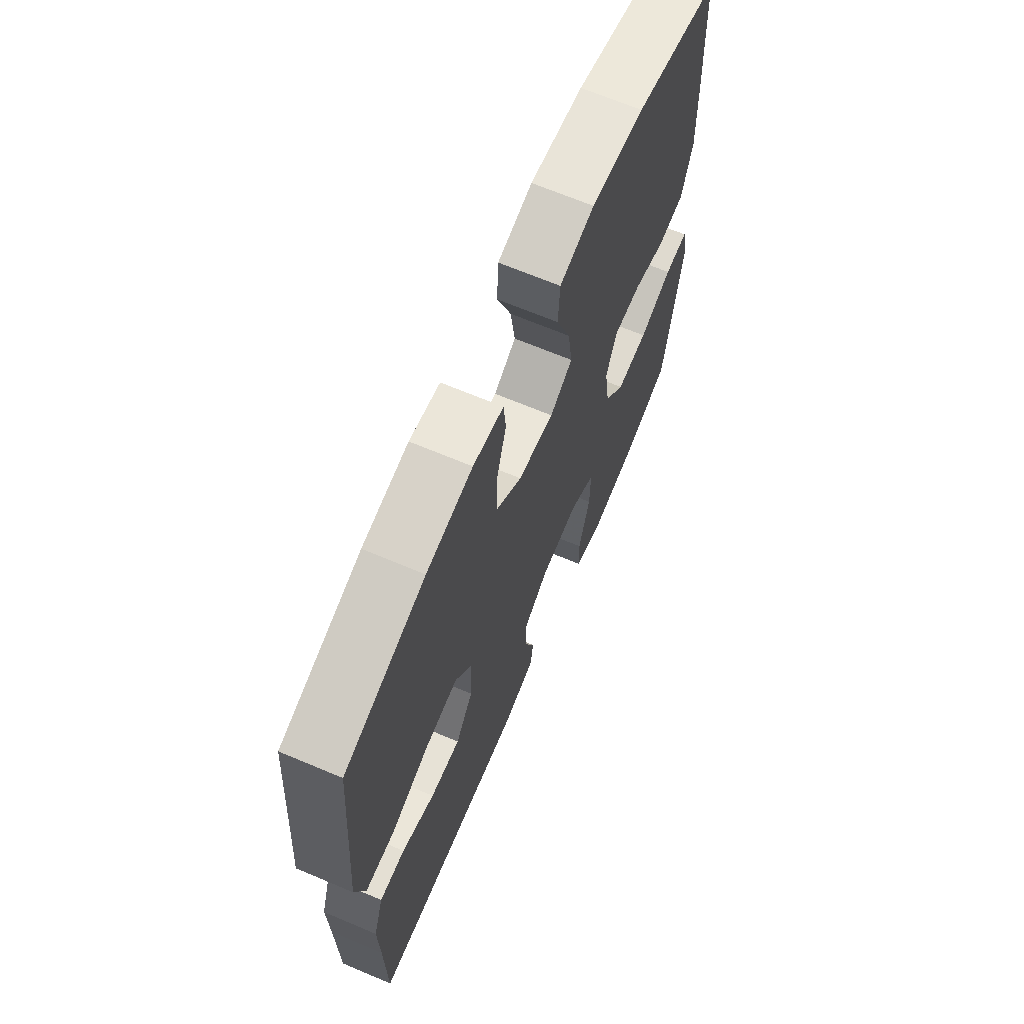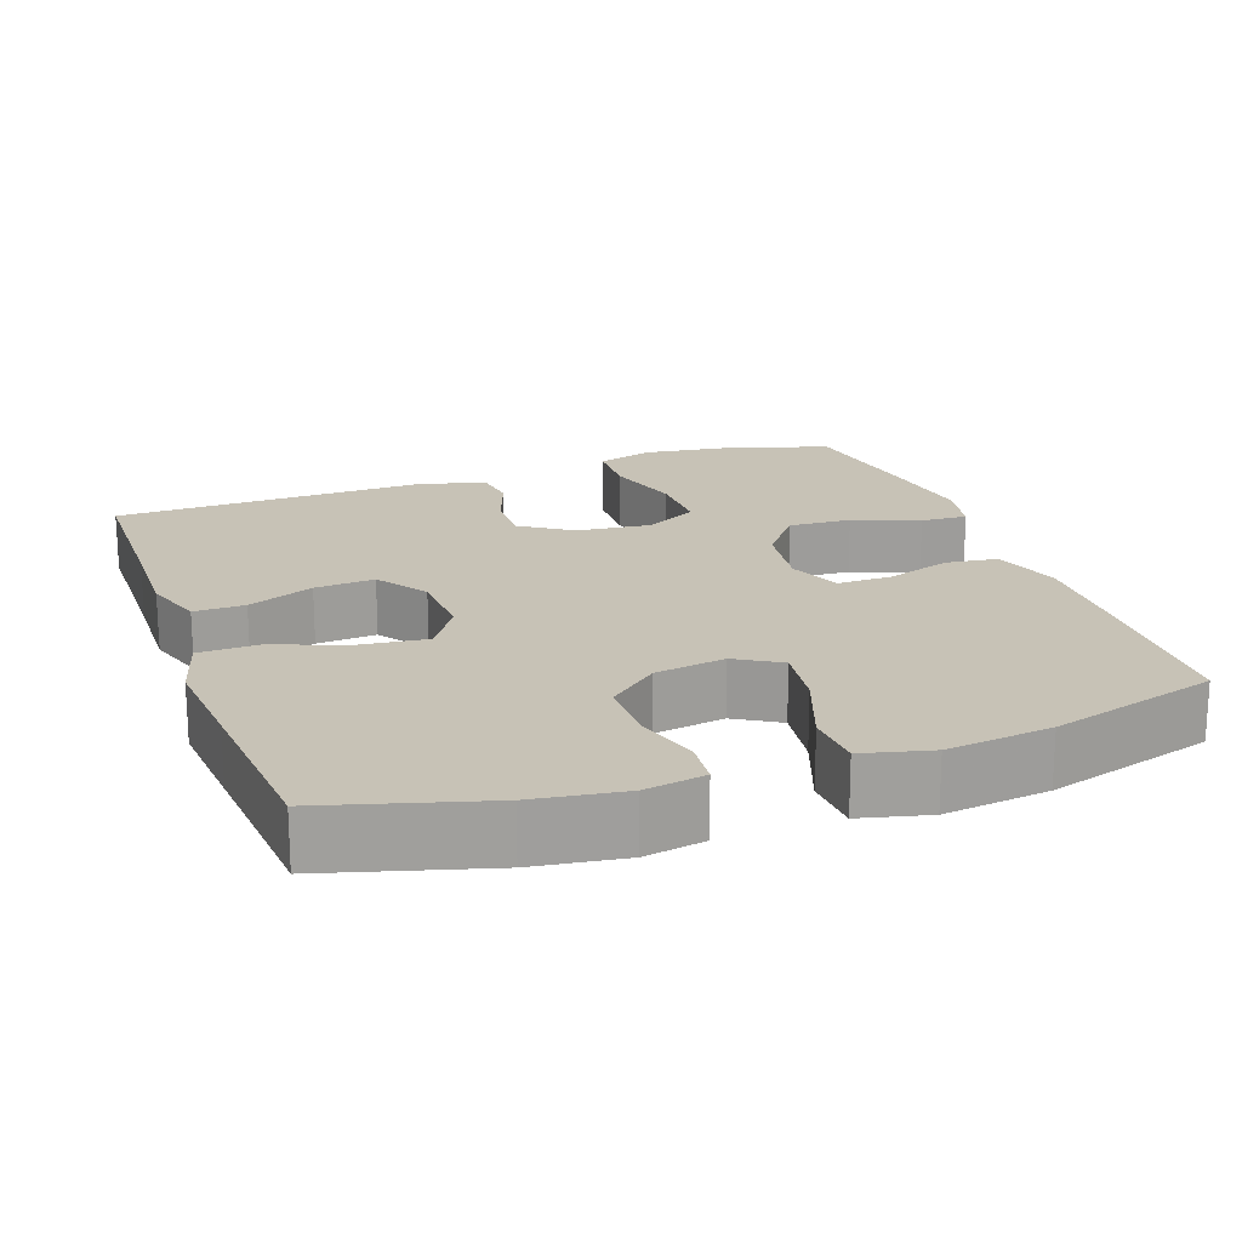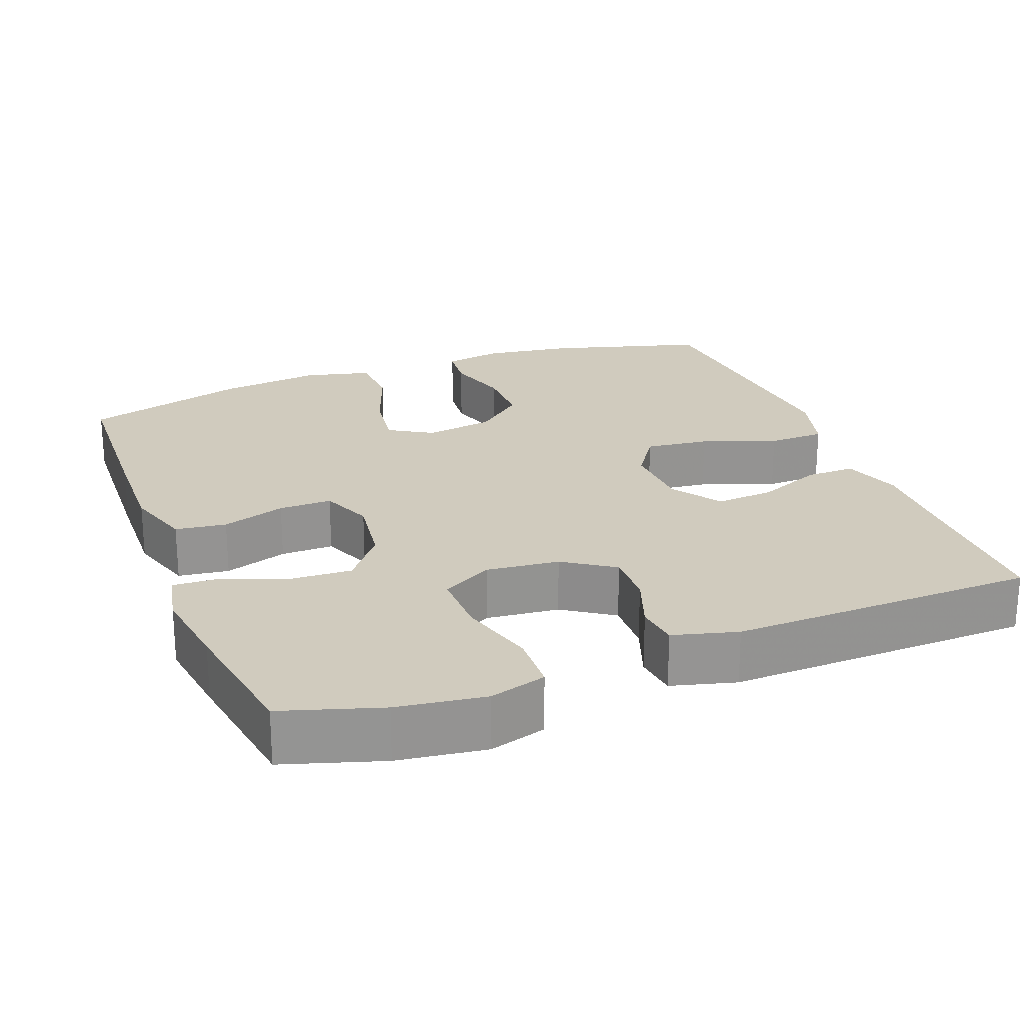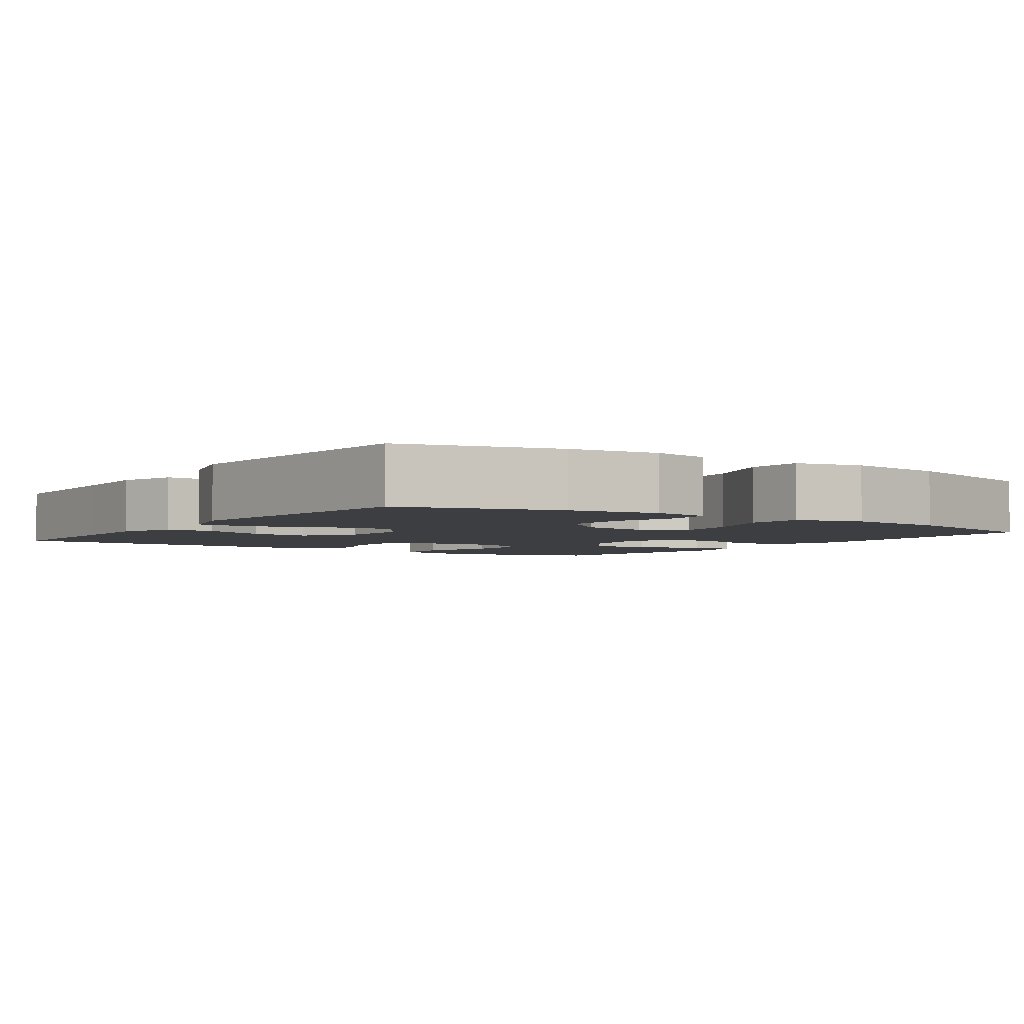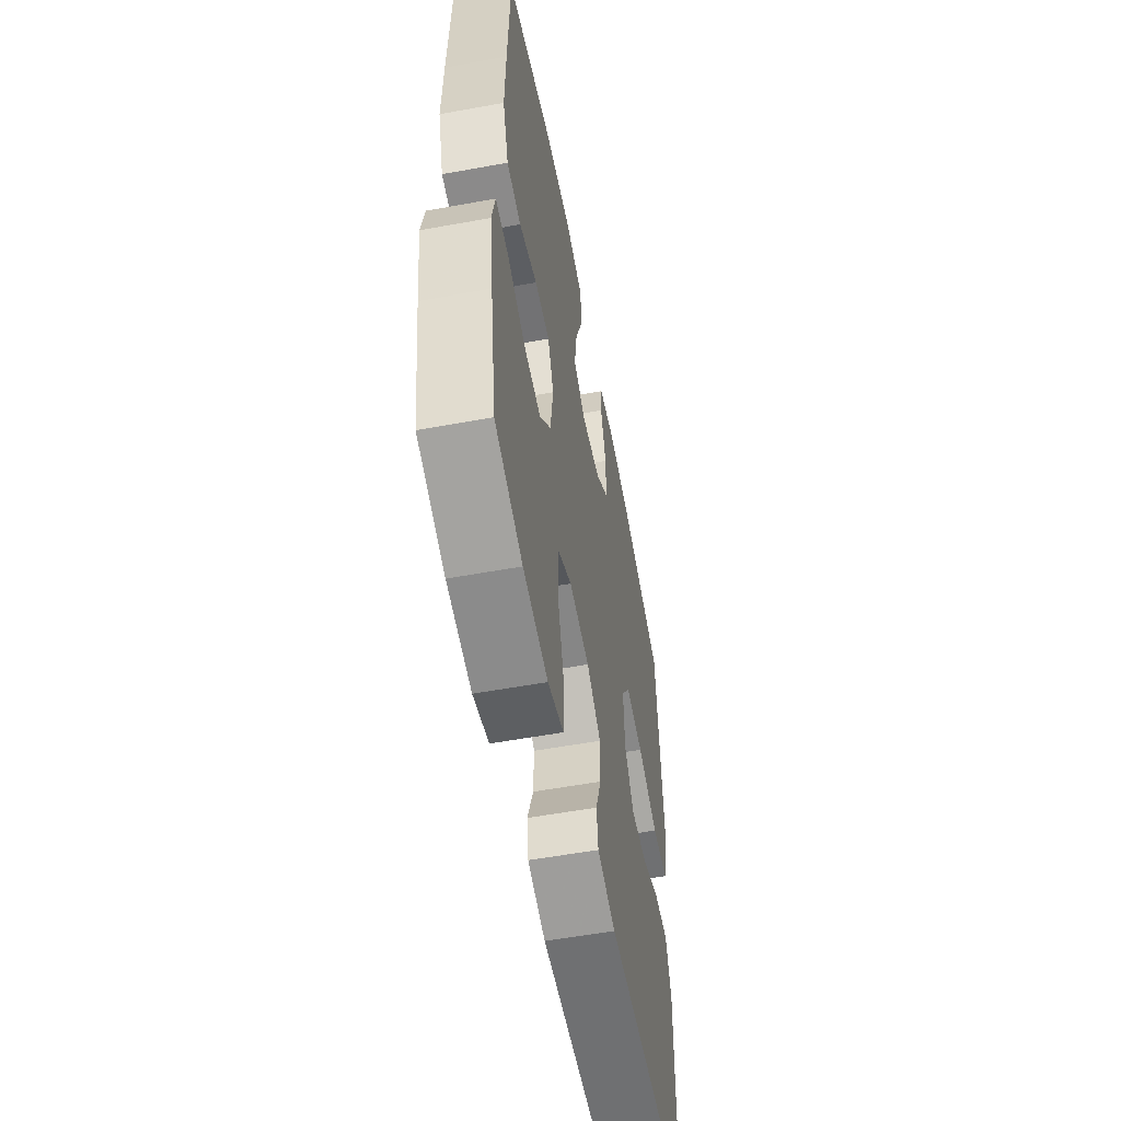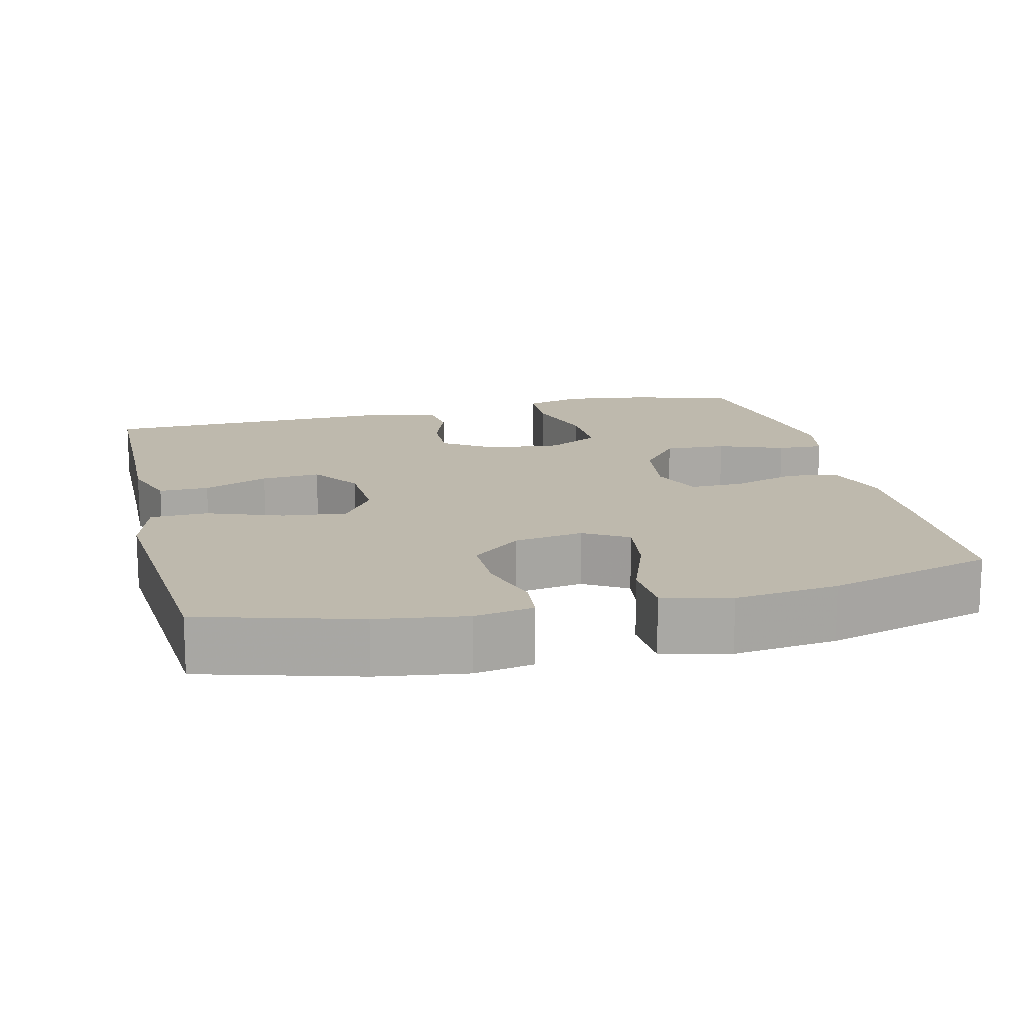
<metadata>
{"format":"obj","ext":"obj","renderer":"f3d","projection":"perspective","resolution":1024,"background":"white","views":[{"elev":67.7,"azim":-67.1,"up":"+Z"},{"elev":19.2,"azim":-19.7,"up":"+Y"},{"elev":23.3,"azim":159.0,"up":"+Y"},{"elev":-3.4,"azim":-34.7,"up":"+Y"},{"elev":-56.4,"azim":100.8,"up":"+Z"},{"elev":15.1,"azim":-13.6,"up":"+Y"}]}
</metadata>
<code>
v 0.5 0.07 -0.5
v 0.369 0.07 -0.541
v 0.252 0.07 -0.557
v 0.177 0.07 -0.535
v 0.174 0.07 -0.457
v 0.203 0.07 -0.355
v 0.204 0.07 -0.268
v 0.136 0.07 -0.23
v 0.039 0.07 -0.24
v -0.028 0.07 -0.285
v -0.026 0.07 -0.356
v 0.001 0.07 -0.431
v -0.006 0.07 -0.488
v -0.092 0.07 -0.511
v -0.5 0.07 -0.5
v -0.503 0.07 -0.292
v -0.506 0.07 -0.169
v -0.48 0.07 -0.091
v -0.414 0.07 -0.092
v -0.328 0.07 -0.128
v -0.25 0.07 -0.134
v -0.205 0.07 -0.068
v -0.201 0.07 0.029
v -0.244 0.07 0.093
v -0.329 0.07 0.083
v -0.428 0.07 0.047
v -0.504 0.07 0.049
v -0.529 0.07 0.137
v -0.518 0.07 0.273
v -0.5 0.07 0.5
v -0.293 0.07 0.559
v -0.175 0.07 0.576
v -0.097 0.07 0.562
v -0.091 0.07 0.502
v -0.116 0.07 0.416
v -0.116 0.07 0.333
v -0.051 0.07 0.278
v 0.041 0.07 0.263
v 0.099 0.07 0.298
v 0.087 0.07 0.382
v 0.05 0.07 0.483
v 0.054 0.07 0.559
v 0.143 0.07 0.581
v 0.28 0.07 0.564
v 0.5 0.07 0.5
v 0.51 0.07 0.269
v 0.514 0.07 0.135
v 0.486 0.07 0.045
v 0.418 0.07 0.036
v 0.333 0.07 0.064
v 0.262 0.07 0.065
v 0.234 0.07 -0.004
v 0.248 0.07 -0.102
v 0.301 0.07 -0.169
v 0.383 0.07 -0.165
v 0.469 0.07 -0.132
v 0.53 0.07 -0.129
v 0.545 0.07 -0.201
v 0.529 0.07 -0.315
v 0.5 0 -0.5
v 0.369 0 -0.541
v 0.252 0 -0.557
v 0.177 0 -0.535
v 0.174 0 -0.457
v 0.203 0 -0.355
v 0.204 0 -0.268
v 0.136 0 -0.23
v 0.039 0 -0.24
v -0.028 0 -0.285
v -0.026 0 -0.356
v 0.001 0 -0.431
v -0.006 0 -0.488
v -0.092 0 -0.511
v -0.5 0 -0.5
v -0.503 0 -0.292
v -0.506 0 -0.169
v -0.48 0 -0.091
v -0.414 0 -0.092
v -0.328 0 -0.128
v -0.25 0 -0.134
v -0.205 0 -0.068
v -0.201 0 0.029
v -0.244 0 0.093
v -0.329 0 0.083
v -0.428 0 0.047
v -0.504 0 0.049
v -0.529 0 0.137
v -0.518 0 0.273
v -0.5 0 0.5
v -0.293 0 0.559
v -0.175 0 0.576
v -0.097 0 0.562
v -0.091 0 0.502
v -0.116 0 0.416
v -0.116 0 0.333
v -0.051 0 0.278
v 0.041 0 0.263
v 0.099 0 0.298
v 0.087 0 0.382
v 0.05 0 0.483
v 0.054 0 0.559
v 0.143 0 0.581
v 0.28 0 0.564
v 0.5 0 0.5
v 0.51 0 0.269
v 0.514 0 0.135
v 0.486 0 0.045
v 0.418 0 0.036
v 0.333 0 0.064
v 0.262 0 0.065
v 0.234 0 -0.004
v 0.248 0 -0.102
v 0.301 0 -0.169
v 0.383 0 -0.165
v 0.469 0 -0.132
v 0.53 0 -0.129
v 0.545 0 -0.201
v 0.529 0 -0.315
f 55 56 57 58
f 54 55 58 59
f 47 48 49 50
f 47 50 51
f 46 47 51
f 45 46 51
f 44 45 51
f 43 44 51 52
f 40 41 42 43
f 39 40 43 52
f 32 33 34 35
f 32 35 36
f 29 30 31 32
f 29 32 36
f 28 29 36 37
f 25 26 27 28
f 24 25 28 37
f 17 18 19 20
f 16 17 20 21
f 15 16 21
f 14 15 21
f 11 12 13 14
f 10 11 14 21
f 9 10 21 22
f 3 4 5 6
f 3 6 7
f 2 3 7
f 54 59 1 2
f 53 54 2 7
f 38 39 52 53
f 38 53 7 8
f 23 24 37 38
f 22 23 38
f 8 9 22 38
f 117 116 115 114
f 118 117 114 113
f 109 108 107 106
f 110 109 106
f 110 106 105
f 110 105 104
f 110 104 103
f 111 110 103 102
f 102 101 100 99
f 111 102 99 98
f 94 93 92 91
f 95 94 91
f 91 90 89 88
f 95 91 88
f 96 95 88 87
f 87 86 85 84
f 96 87 84 83
f 79 78 77 76
f 80 79 76 75
f 80 75 74
f 80 74 73
f 73 72 71 70
f 80 73 70 69
f 81 80 69 68
f 65 64 63 62
f 66 65 62
f 66 62 61
f 61 60 118 113
f 66 61 113 112
f 112 111 98 97
f 67 66 112 97
f 97 96 83 82
f 97 82 81
f 97 81 68 67
f 1 60 61 2
f 2 61 62 3
f 3 62 63 4
f 4 63 64 5
f 5 64 65 6
f 6 65 66 7
f 7 66 67 8
f 8 67 68 9
f 9 68 69 10
f 10 69 70 11
f 11 70 71 12
f 12 71 72 13
f 13 72 73 14
f 14 73 74 15
f 15 74 75 16
f 16 75 76 17
f 17 76 77 18
f 18 77 78 19
f 19 78 79 20
f 20 79 80 21
f 21 80 81 22
f 22 81 82 23
f 23 82 83 24
f 24 83 84 25
f 25 84 85 26
f 26 85 86 27
f 27 86 87 28
f 28 87 88 29
f 29 88 89 30
f 30 89 90 31
f 31 90 91 32
f 32 91 92 33
f 33 92 93 34
f 34 93 94 35
f 35 94 95 36
f 36 95 96 37
f 37 96 97 38
f 38 97 98 39
f 39 98 99 40
f 40 99 100 41
f 41 100 101 42
f 42 101 102 43
f 43 102 103 44
f 44 103 104 45
f 45 104 105 46
f 46 105 106 47
f 47 106 107 48
f 48 107 108 49
f 49 108 109 50
f 50 109 110 51
f 51 110 111 52
f 52 111 112 53
f 53 112 113 54
f 54 113 114 55
f 55 114 115 56
f 56 115 116 57
f 57 116 117 58
f 58 117 118 59
f 59 118 60 1

</code>
